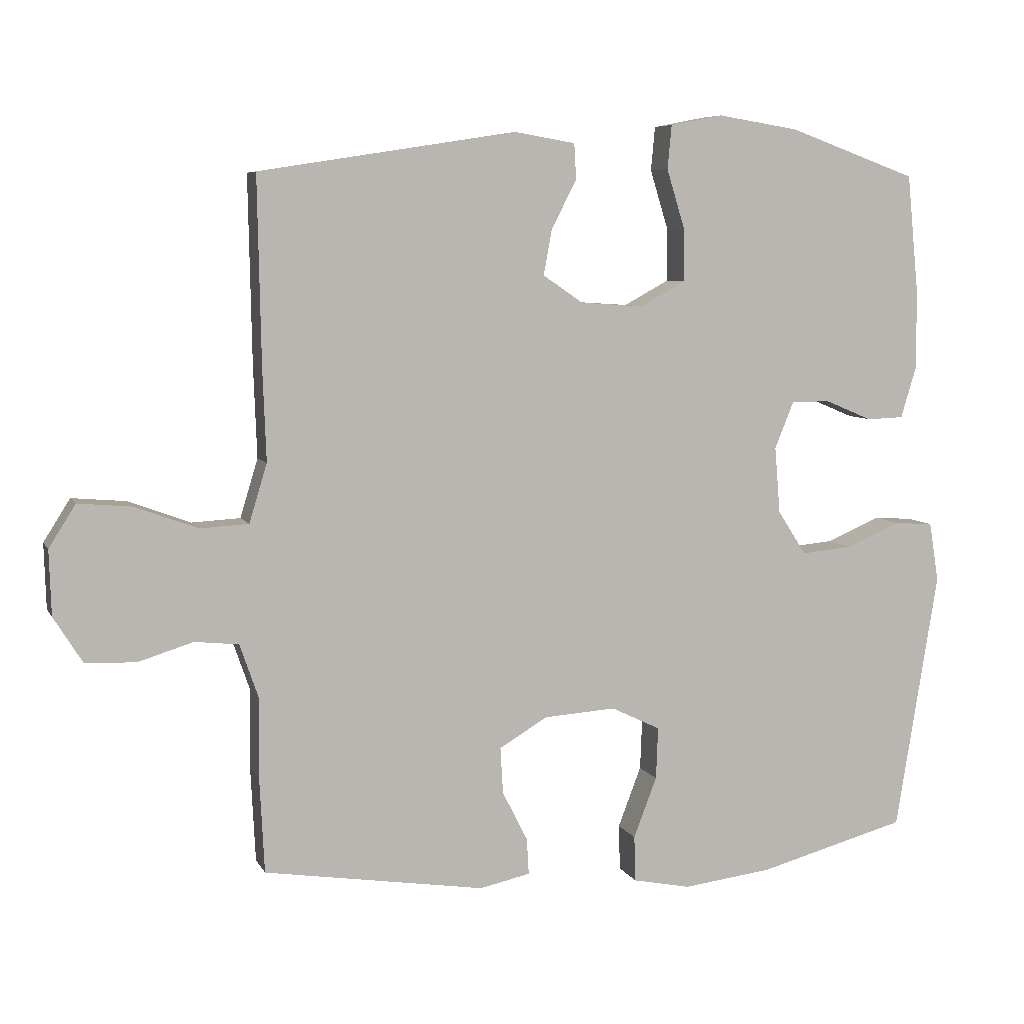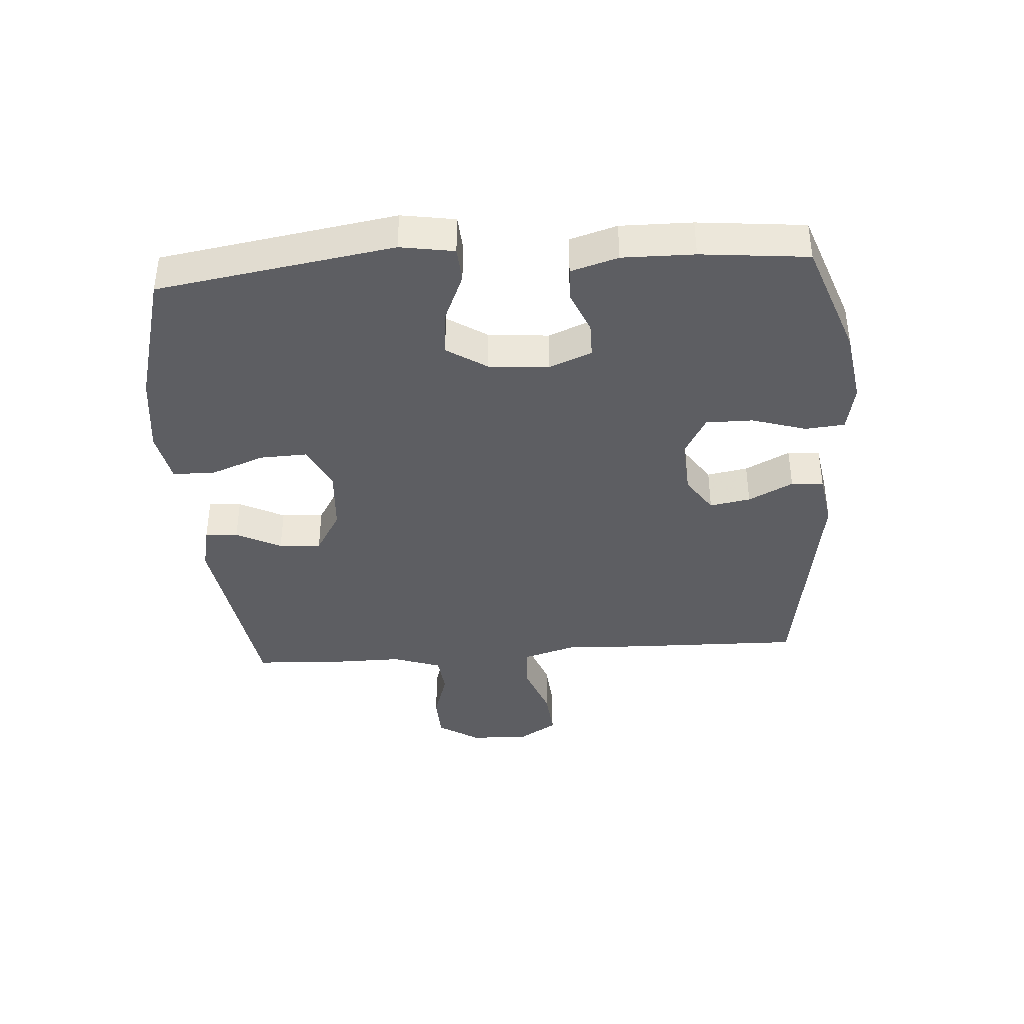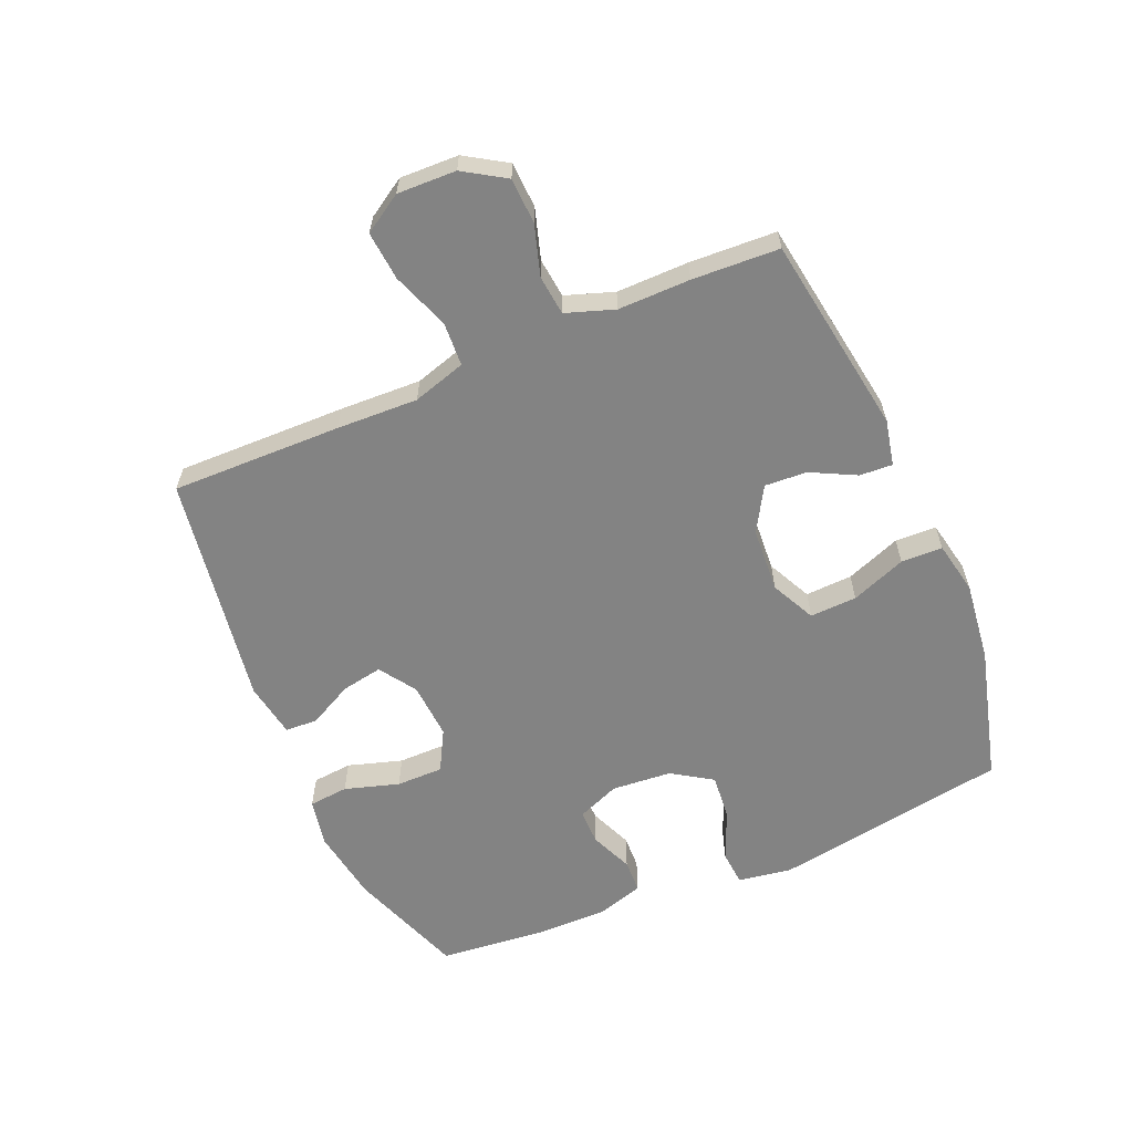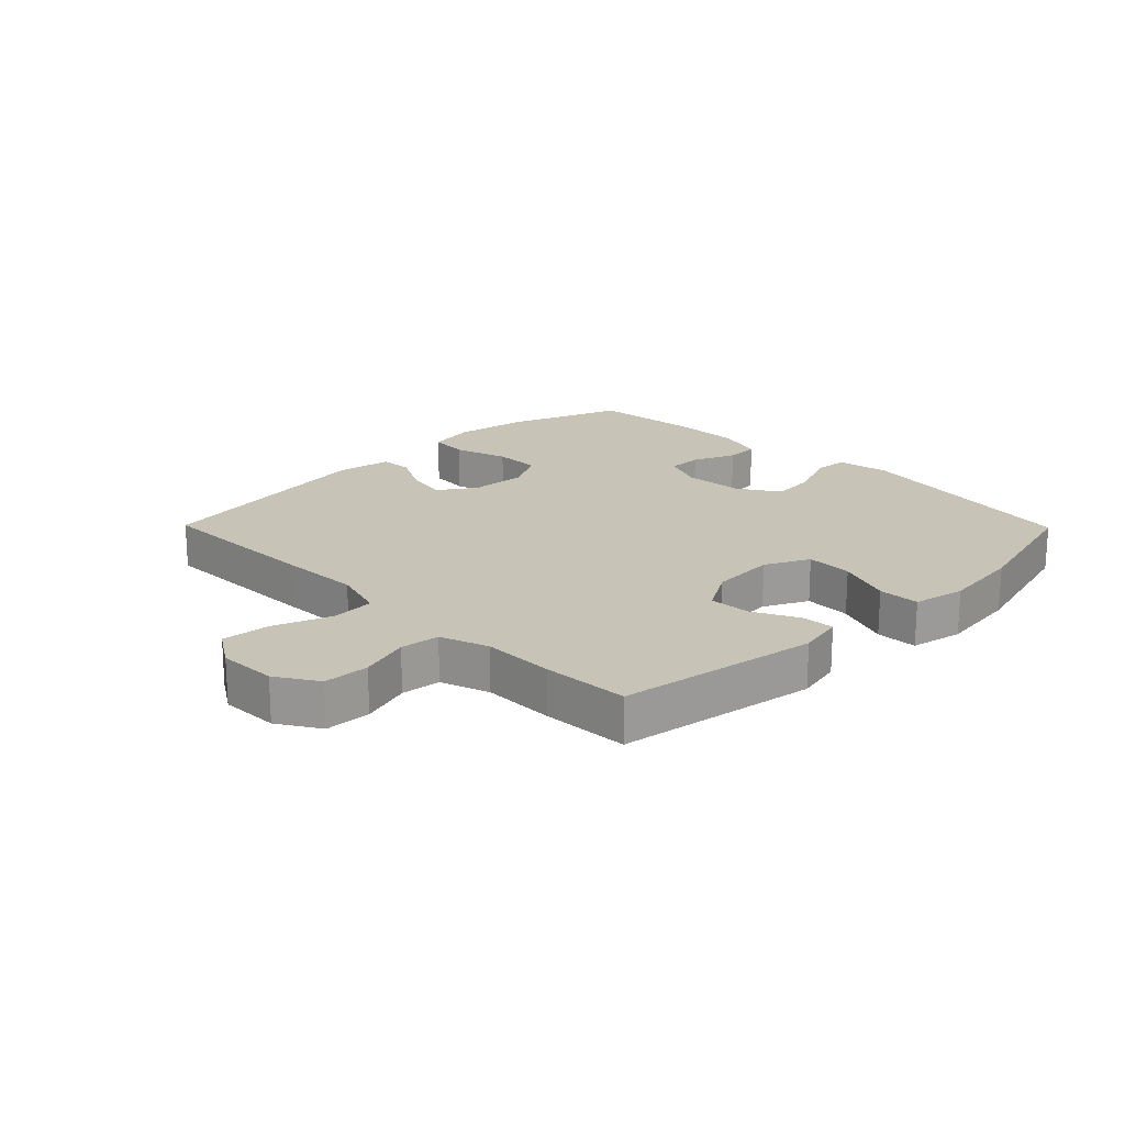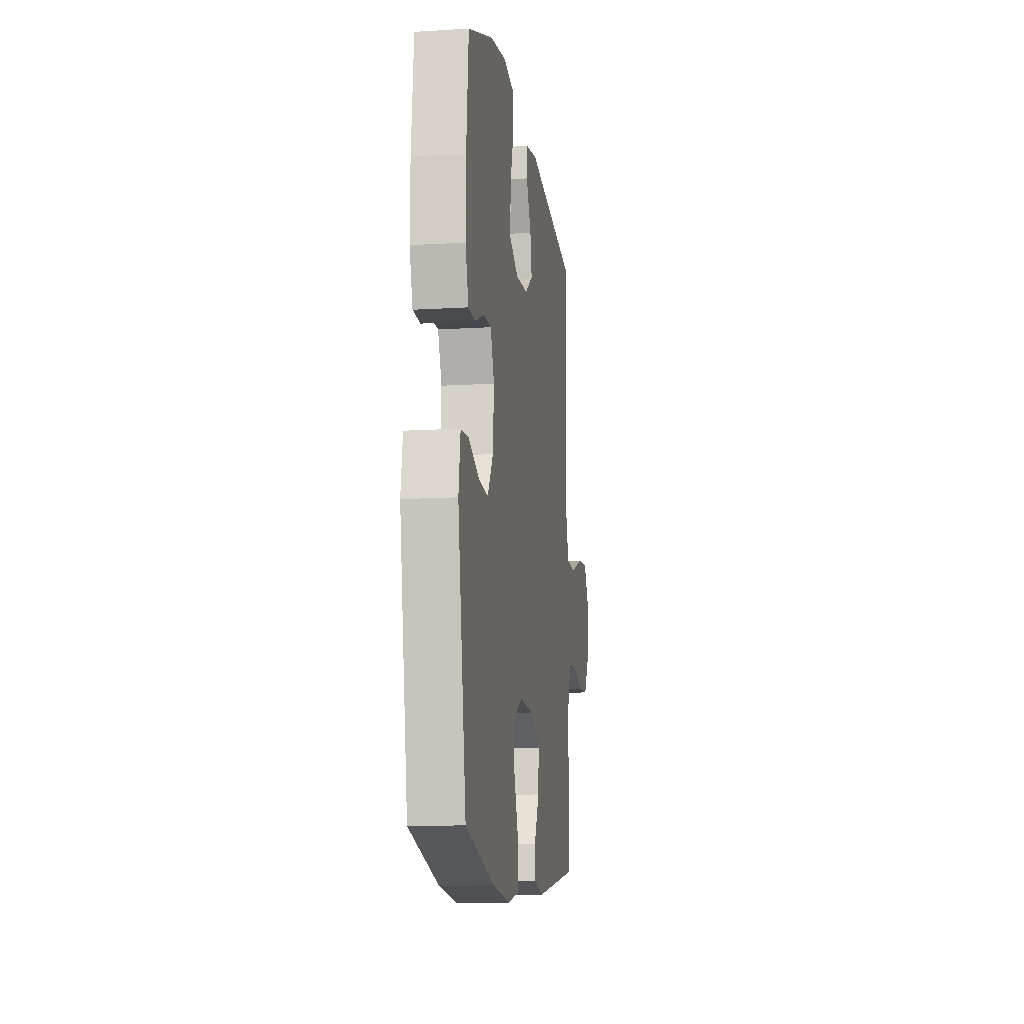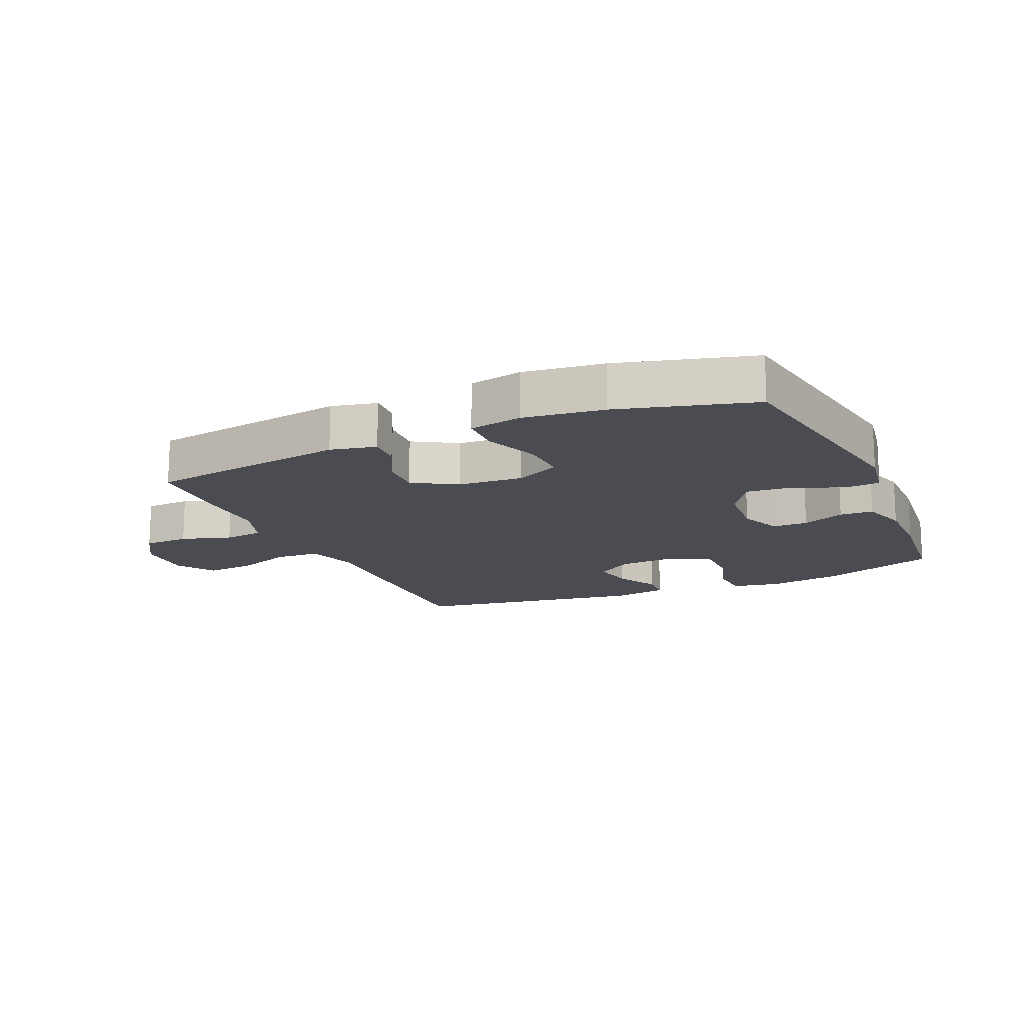
<metadata>
{"format":"obj","ext":"obj","renderer":"f3d","projection":"perspective","resolution":1024,"background":"white","views":[{"elev":6.8,"azim":163.1,"up":"+Z"},{"elev":-39.1,"azim":-86.1,"up":"+Y"},{"elev":-61.0,"azim":113.2,"up":"+Y"},{"elev":19.6,"azim":135.5,"up":"+Y"},{"elev":-11.9,"azim":-81.7,"up":"+Z"},{"elev":-15.4,"azim":-156.1,"up":"+Y"}]}
</metadata>
<code>
v 0.5 0.07 0.5
v 0.495 0.07 0.225
v 0.49 0.07 0.093
v 0.516 0.07 0.007
v 0.587 0.07 0.003
v 0.679 0.07 0.037
v 0.758 0.07 0.044
v 0.797 0.07 -0.018
v 0.794 0.07 -0.113
v 0.752 0.07 -0.18
v 0.678 0.07 -0.183
v 0.597 0.07 -0.158
v 0.533 0.07 -0.165
v 0.506 0.07 -0.243
v 0.507 0.07 -0.36
v 0.5 0.07 -0.5
v 0.176 0.07 -0.55
v 0.102 0.07 -0.534
v 0.105 0.07 -0.481
v 0.142 0.07 -0.408
v 0.146 0.07 -0.34
v 0.075 0.07 -0.298
v -0.03 0.07 -0.291
v -0.102 0.07 -0.326
v -0.099 0.07 -0.402
v -0.065 0.07 -0.491
v -0.067 0.07 -0.558
v -0.152 0.07 -0.575
v -0.282 0.07 -0.559
v -0.5 0.07 -0.5
v -0.562 0.07 -0.119
v -0.548 0.07 -0.032
v -0.491 0.07 -0.028
v -0.411 0.07 -0.062
v -0.337 0.07 -0.069
v -0.295 0.07 -0.004
v -0.287 0.07 0.093
v -0.315 0.07 0.162
v -0.372 0.07 0.162
v -0.441 0.07 0.133
v -0.495 0.07 0.135
v -0.518 0.07 0.211
v -0.517 0.07 0.327
v -0.5 0.07 0.5
v -0.312 0.07 0.568
v -0.193 0.07 0.587
v -0.116 0.07 0.572
v -0.11 0.07 0.508
v -0.137 0.07 0.42
v -0.137 0.07 0.344
v -0.071 0.07 0.308
v 0.021 0.07 0.314
v 0.08 0.07 0.354
v 0.068 0.07 0.42
v 0.031 0.07 0.492
v 0.034 0.07 0.544
v 0.123 0.07 0.559
v 0.5 0 0.5
v 0.495 0 0.225
v 0.49 0 0.093
v 0.516 0 0.007
v 0.587 0 0.003
v 0.679 0 0.037
v 0.758 0 0.044
v 0.797 0 -0.018
v 0.794 0 -0.113
v 0.752 0 -0.18
v 0.678 0 -0.183
v 0.597 0 -0.158
v 0.533 0 -0.165
v 0.506 0 -0.243
v 0.507 0 -0.36
v 0.5 0 -0.5
v 0.176 0 -0.55
v 0.102 0 -0.534
v 0.105 0 -0.481
v 0.142 0 -0.408
v 0.146 0 -0.34
v 0.075 0 -0.298
v -0.03 0 -0.291
v -0.102 0 -0.326
v -0.099 0 -0.402
v -0.065 0 -0.491
v -0.067 0 -0.558
v -0.152 0 -0.575
v -0.282 0 -0.559
v -0.5 0 -0.5
v -0.562 0 -0.119
v -0.548 0 -0.032
v -0.491 0 -0.028
v -0.411 0 -0.062
v -0.337 0 -0.069
v -0.295 0 -0.004
v -0.287 0 0.093
v -0.315 0 0.162
v -0.372 0 0.162
v -0.441 0 0.133
v -0.495 0 0.135
v -0.518 0 0.211
v -0.517 0 0.327
v -0.5 0 0.5
v -0.312 0 0.568
v -0.193 0 0.587
v -0.116 0 0.572
v -0.11 0 0.508
v -0.137 0 0.42
v -0.137 0 0.344
v -0.071 0 0.308
v 0.021 0 0.314
v 0.08 0 0.354
v 0.068 0 0.42
v 0.031 0 0.492
v 0.034 0 0.544
v 0.123 0 0.559
f 54 55 56 57
f 53 54 57 1
f 52 53 1 2
f 51 52 2 3
f 46 47 48 49
f 46 49 50
f 45 46 50
f 44 45 50
f 43 44 50 51
f 39 40 41 42
f 38 39 42 43
f 31 32 33 34
f 31 34 35
f 30 31 35
f 29 30 35 36
f 25 26 27 28
f 24 25 28 29
f 17 18 19 20
f 17 20 21
f 14 15 16 17
f 13 14 17 21
f 9 10 11 12
f 9 12 13
f 8 9 13
f 5 6 7 8
f 4 5 8 13
f 38 43 51 3
f 24 29 36 37
f 23 24 37 38
f 22 23 38 3
f 13 21 22
f 3 4 13 22
f 114 113 112 111
f 58 114 111 110
f 59 58 110 109
f 60 59 109 108
f 106 105 104 103
f 107 106 103
f 107 103 102
f 107 102 101
f 108 107 101 100
f 99 98 97 96
f 100 99 96 95
f 91 90 89 88
f 92 91 88
f 92 88 87
f 93 92 87 86
f 85 84 83 82
f 86 85 82 81
f 77 76 75 74
f 78 77 74
f 74 73 72 71
f 78 74 71 70
f 69 68 67 66
f 70 69 66
f 70 66 65
f 65 64 63 62
f 70 65 62 61
f 60 108 100 95
f 94 93 86 81
f 95 94 81 80
f 60 95 80 79
f 79 78 70
f 79 70 61 60
f 1 58 59 2
f 2 59 60 3
f 3 60 61 4
f 4 61 62 5
f 5 62 63 6
f 6 63 64 7
f 7 64 65 8
f 8 65 66 9
f 9 66 67 10
f 10 67 68 11
f 11 68 69 12
f 12 69 70 13
f 13 70 71 14
f 14 71 72 15
f 15 72 73 16
f 16 73 74 17
f 17 74 75 18
f 18 75 76 19
f 19 76 77 20
f 20 77 78 21
f 21 78 79 22
f 22 79 80 23
f 23 80 81 24
f 24 81 82 25
f 25 82 83 26
f 26 83 84 27
f 27 84 85 28
f 28 85 86 29
f 29 86 87 30
f 30 87 88 31
f 31 88 89 32
f 32 89 90 33
f 33 90 91 34
f 34 91 92 35
f 35 92 93 36
f 36 93 94 37
f 37 94 95 38
f 38 95 96 39
f 39 96 97 40
f 40 97 98 41
f 41 98 99 42
f 42 99 100 43
f 43 100 101 44
f 44 101 102 45
f 45 102 103 46
f 46 103 104 47
f 47 104 105 48
f 48 105 106 49
f 49 106 107 50
f 50 107 108 51
f 51 108 109 52
f 52 109 110 53
f 53 110 111 54
f 54 111 112 55
f 55 112 113 56
f 56 113 114 57
f 57 114 58 1

</code>
